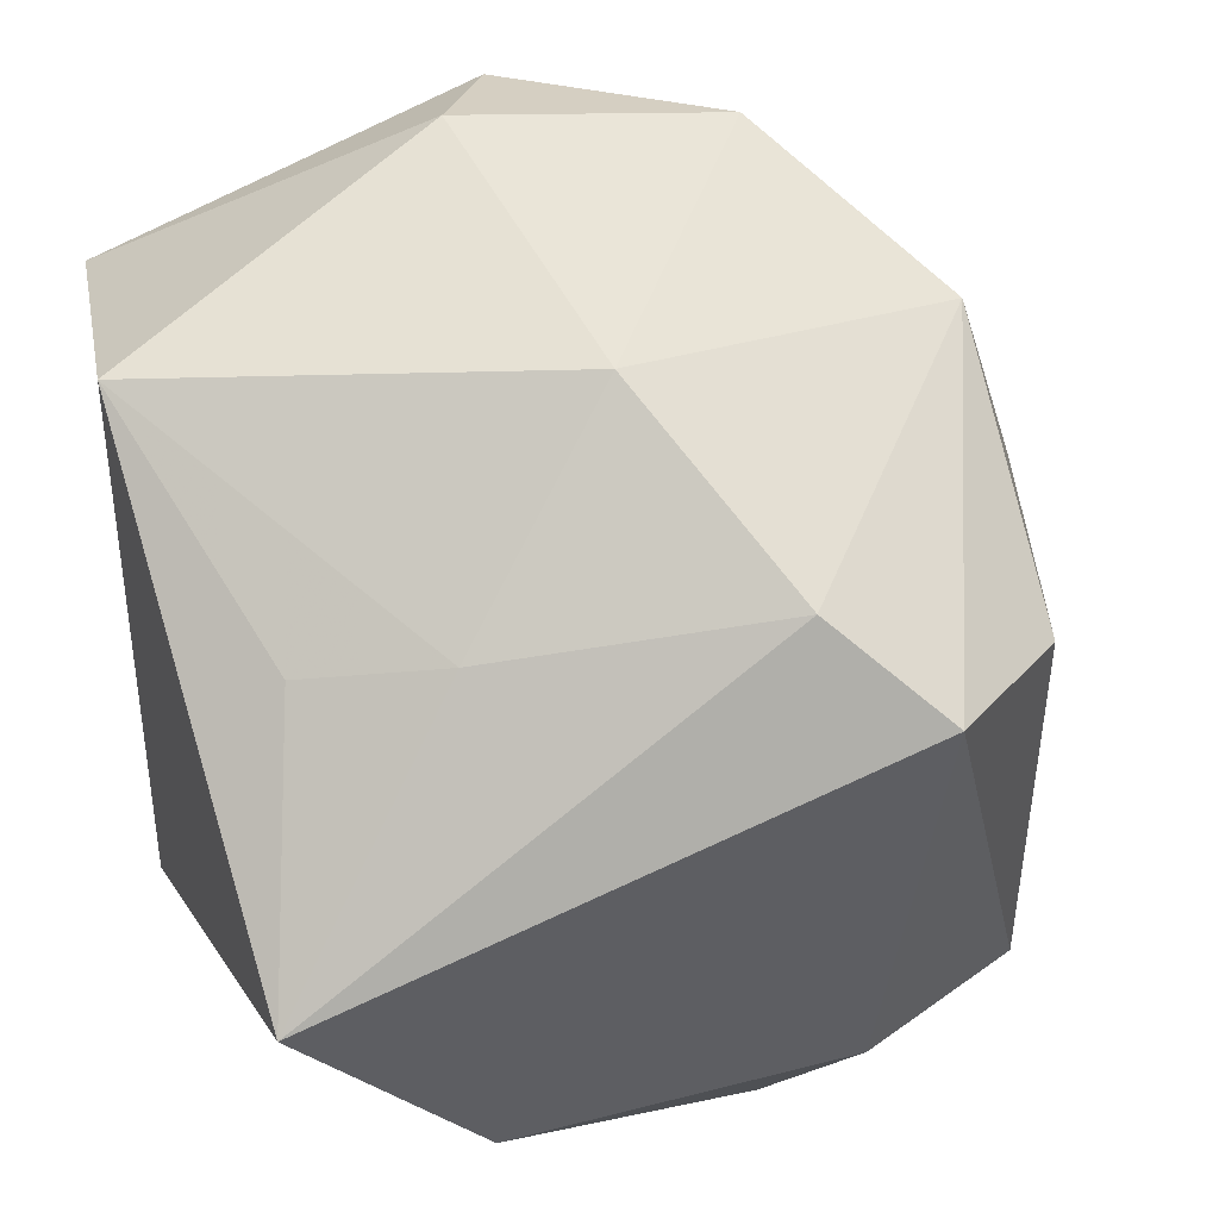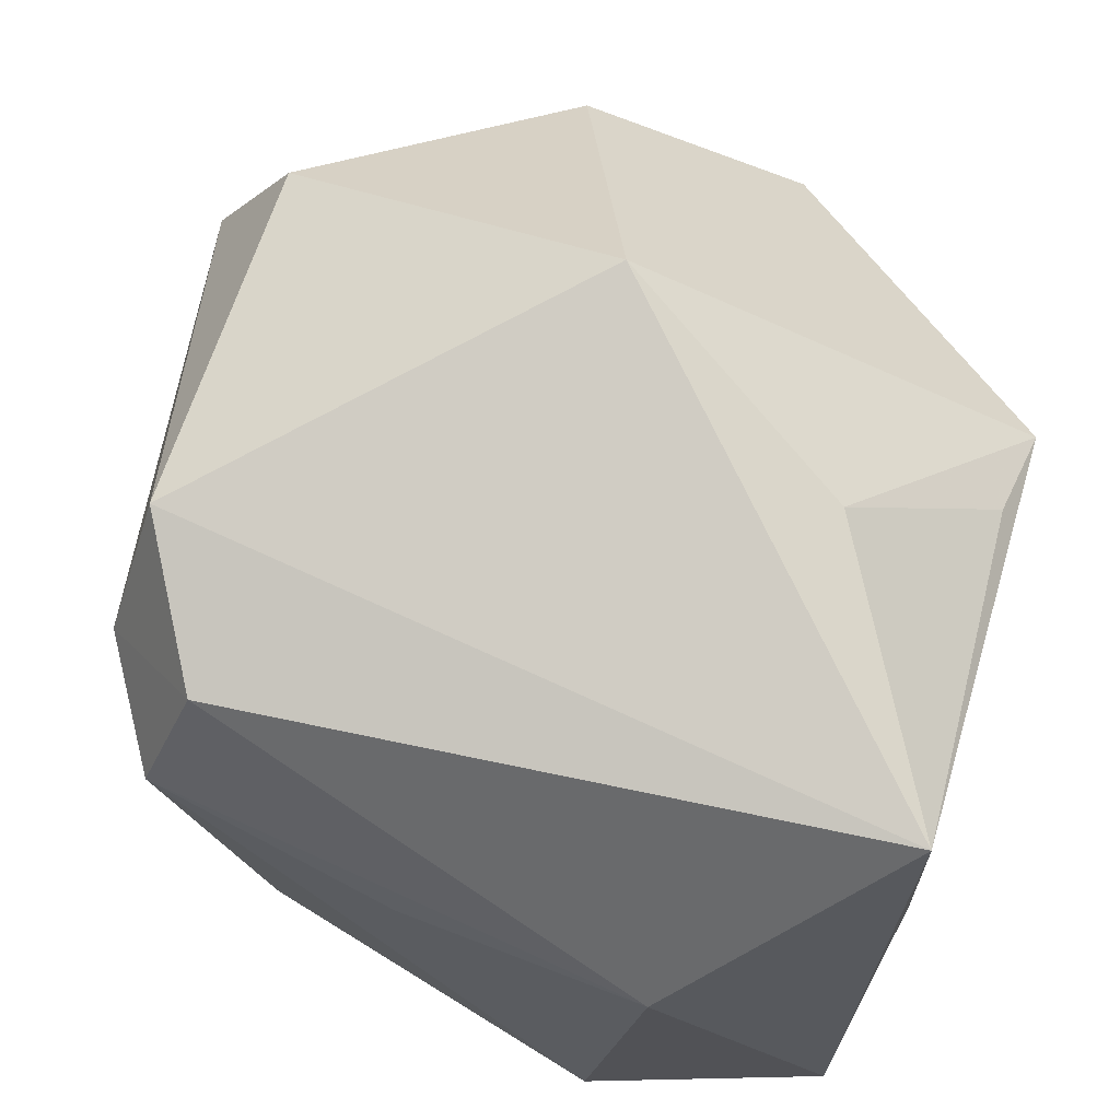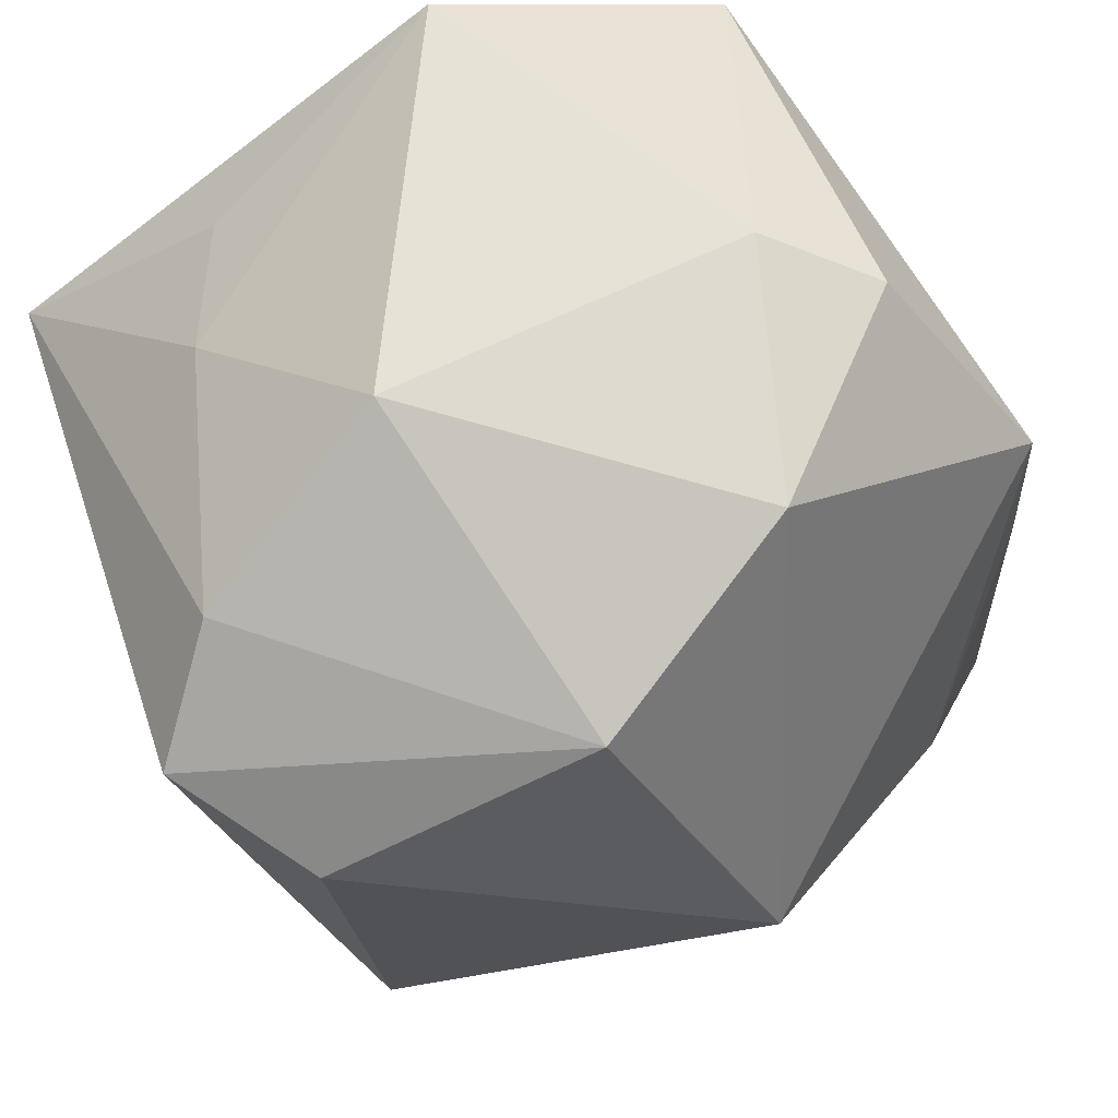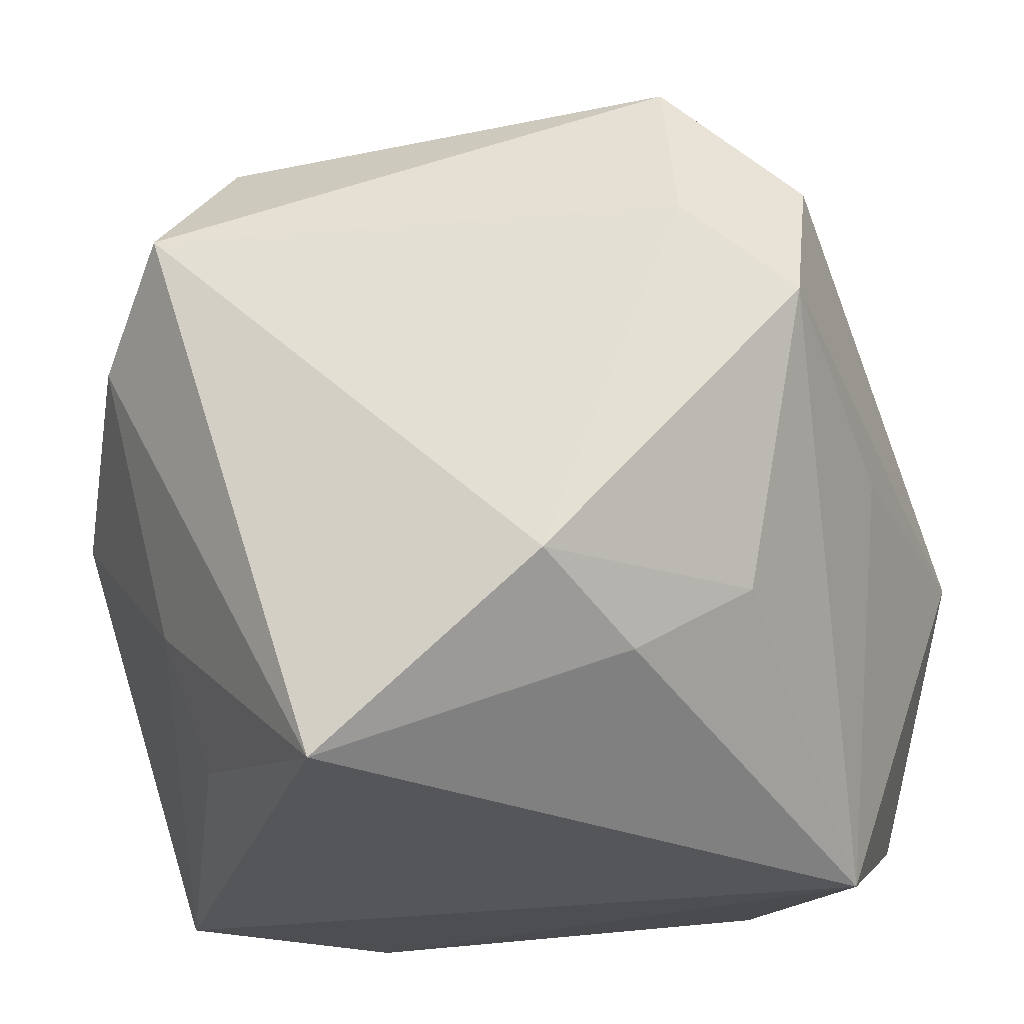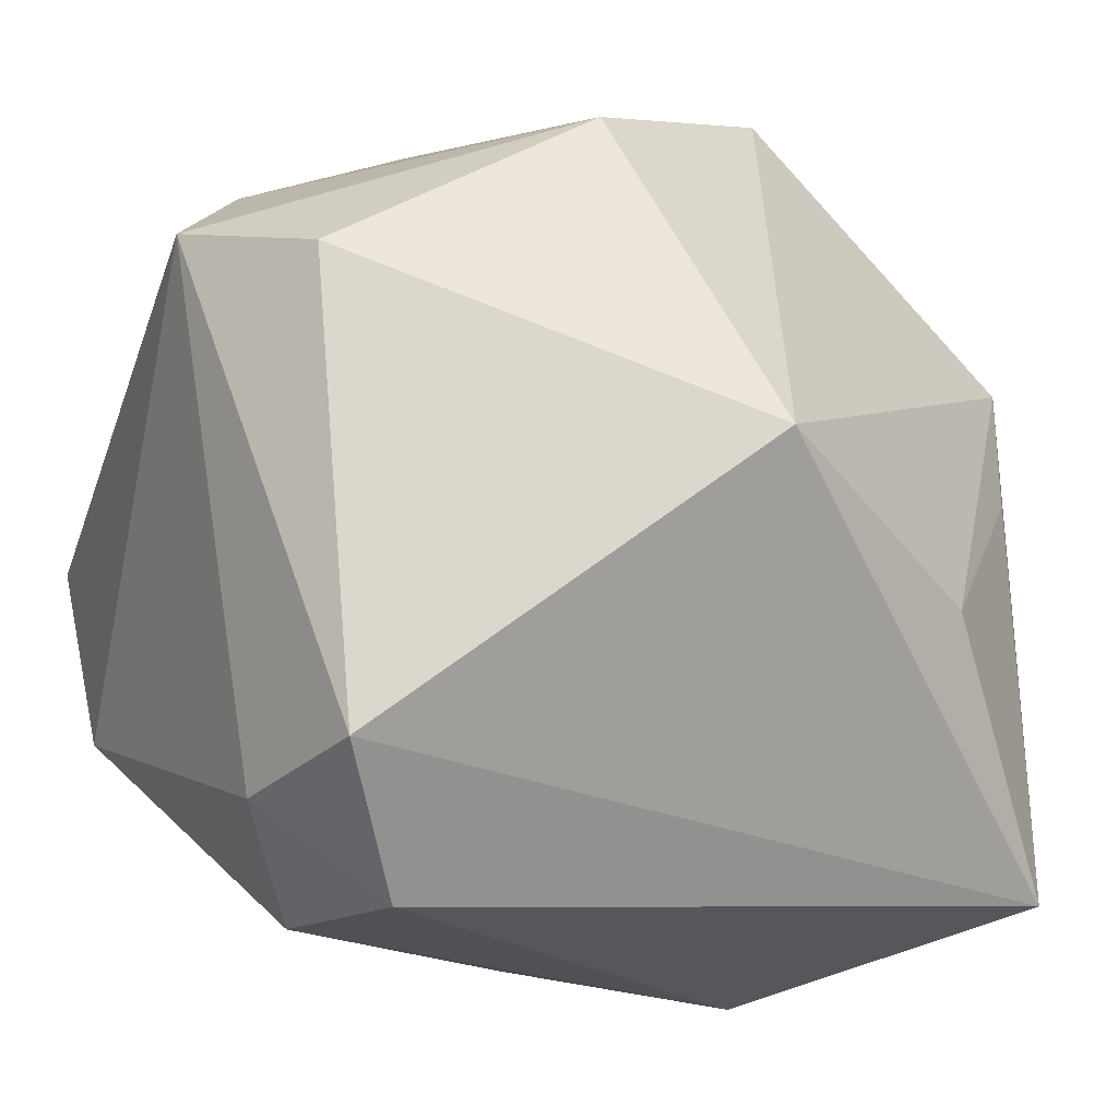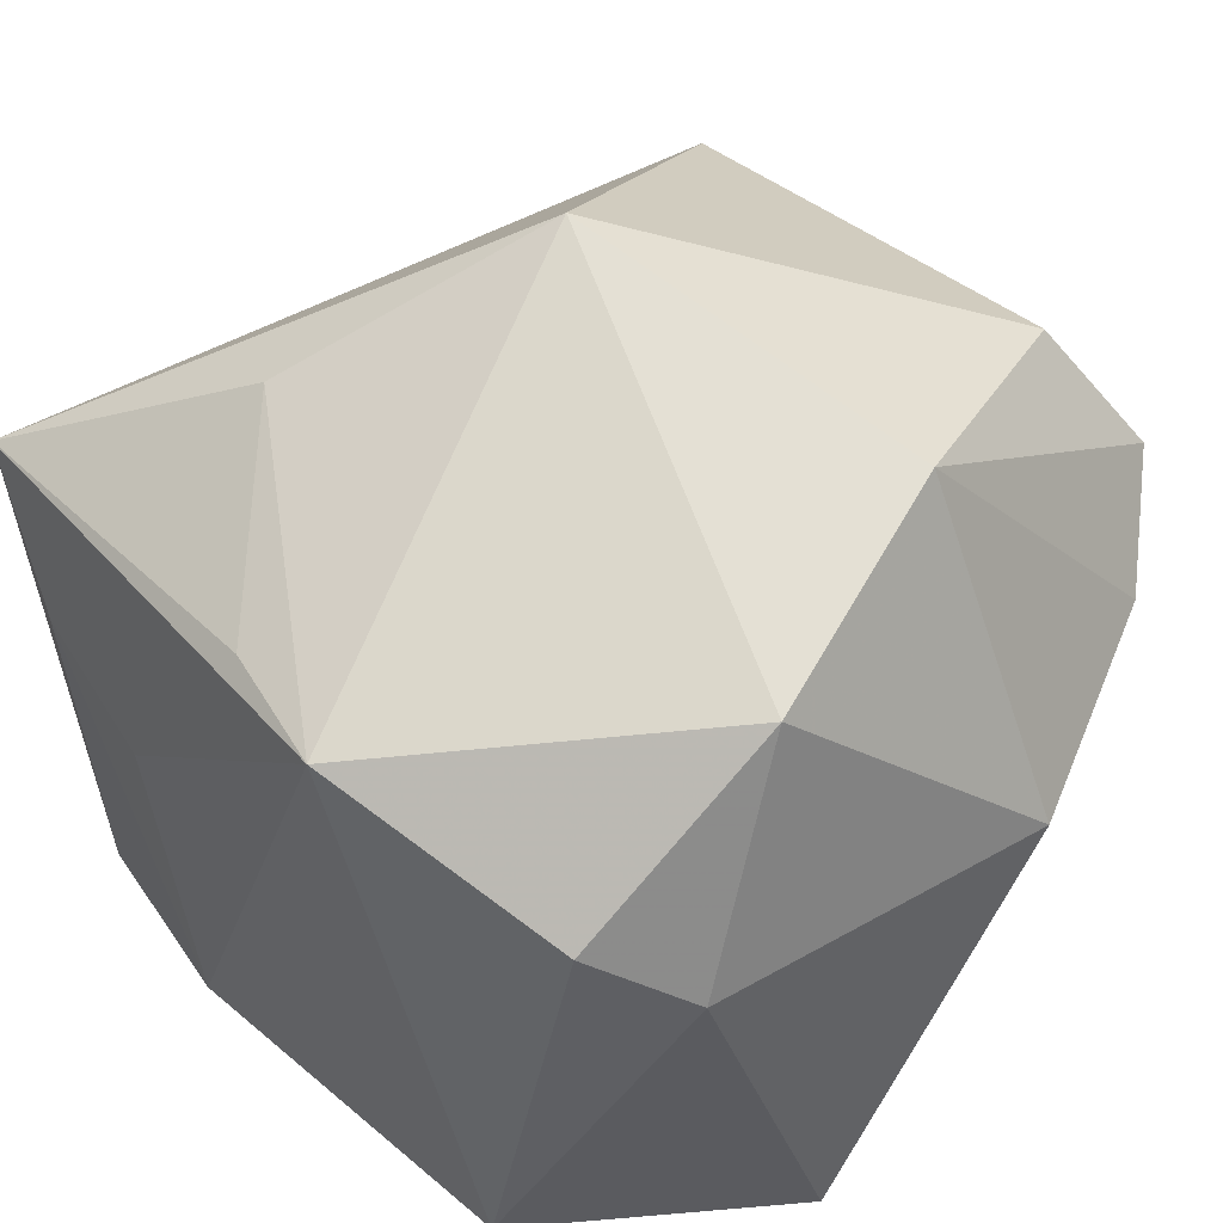
<metadata>
{"format":"obj","ext":"obj","renderer":"f3d","projection":"perspective","resolution":1024,"background":"white","views":[{"elev":45.5,"azim":-109.9,"up":"+Y"},{"elev":50.9,"azim":16.2,"up":"+Z"},{"elev":69.8,"azim":-21.6,"up":"+Y"},{"elev":-26.0,"azim":-70.8,"up":"+Z"},{"elev":-16.1,"azim":-21.2,"up":"+Y"},{"elev":33.0,"azim":143.9,"up":"+Z"}]}
</metadata>
<code>
v -0.0274 -0.02069 -0.02444
v -0.03346 -0.02754 0.01628
v 0.004516 0.001297 0.04442
v 0.03991 -0.03286 0.01997
v 0.03991 0.01747 0.01569
v -0.004815 -0.03829 -0.0006171
v 0.01937 0.04 -0.002645
v 0.02649 -0.009312 0.03175
v 0.03345 -0.0148 -0.03063
v -0.02928 -0.02497 0.03159
v 0.03862 -0.02812 0.004026
v 0.01879 -0.04055 -0.002222
v -0.01506 0.04043 -0.000291
v 0.00276 0.03521 -0.03557
v 0.02961 0.02505 -0.03142
v -0.03926 0.004937 -0.03557
v 0.01243 0.03928 0.02056
v -0.03395 0.02967 0.00854
v -0.04162 0.02163 0.01748
v -0.03236 0.0178 0.02973
v -0.02649 0.02565 -0.01658
v -0.02096 0.02305 -0.02843
v -0.007592 0.03223 0.03181
v -0.02764 -0.0371 0.008829
v 0.0387 0.0055 0.01857
v -0.02238 -0.03686 0.0221
v -0.03916 -0.01618 -0.01905
v -0.02016 -0.02971 -0.01698
v 0.01073 -0.0313 -0.03557
v 0.02885 0.03598 0.003922
v 0.03782 -0.01584 -0.003642
v 0.03365 -0.03015 -0.02494
f 3 5 17
f 8 5 3
f 3 4 8
f 12 4 26
f 5 15 30
f 30 17 5
f 10 19 2
f 2 26 10
f 10 4 3
f 10 26 4
f 3 17 23
f 23 18 19
f 23 17 13
f 13 18 23
f 19 18 16
f 25 4 5
f 5 8 25
f 25 8 4
f 9 15 5
f 5 31 9
f 7 30 15
f 17 30 7
f 13 17 7
f 20 10 3
f 19 10 20
f 3 23 20
f 20 23 19
f 2 19 27
f 19 16 27
f 21 18 13
f 21 16 18
f 14 21 13
f 13 7 14
f 14 7 15
f 32 4 12
f 24 26 2
f 2 27 24
f 12 26 24
f 16 21 22
f 22 14 16
f 21 14 22
f 11 9 31
f 11 32 9
f 4 32 11
f 5 4 11
f 11 31 5
f 29 32 12
f 9 32 29
f 16 14 29
f 15 9 29
f 29 14 15
f 12 24 6
f 6 29 12
f 24 29 6
f 28 24 27
f 28 29 24
f 1 28 27
f 29 28 1
f 1 27 16
f 16 29 1

</code>
